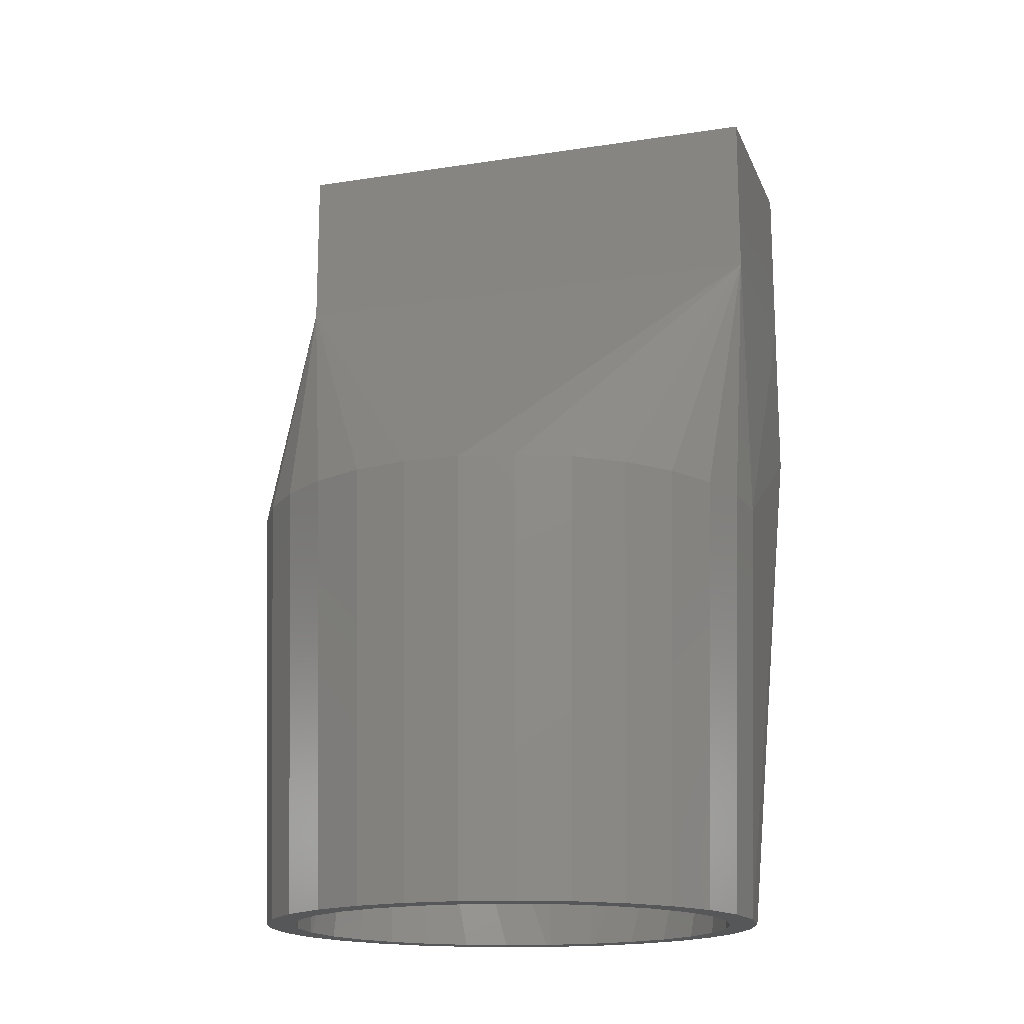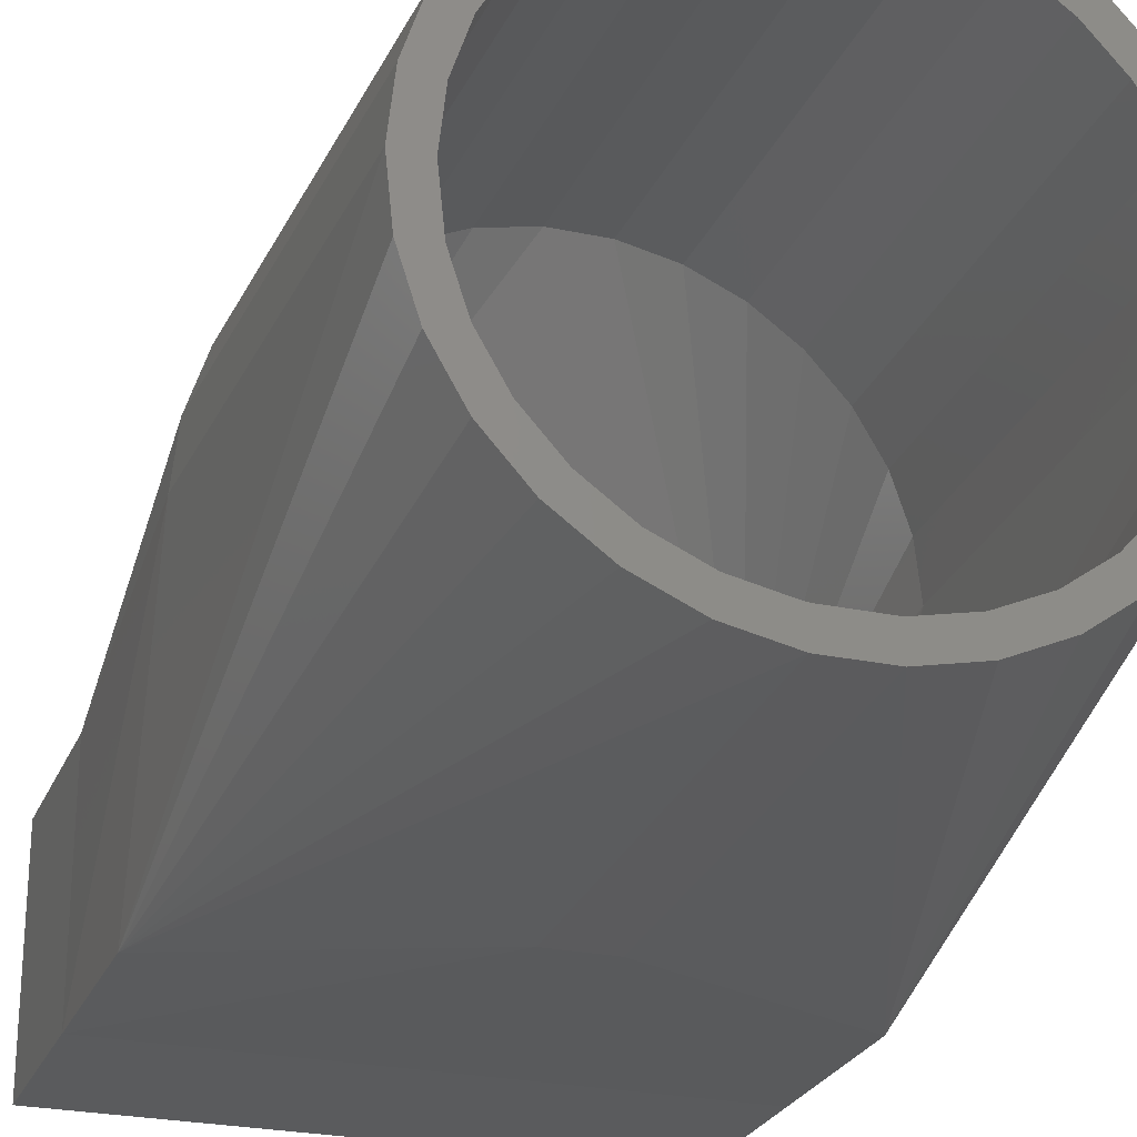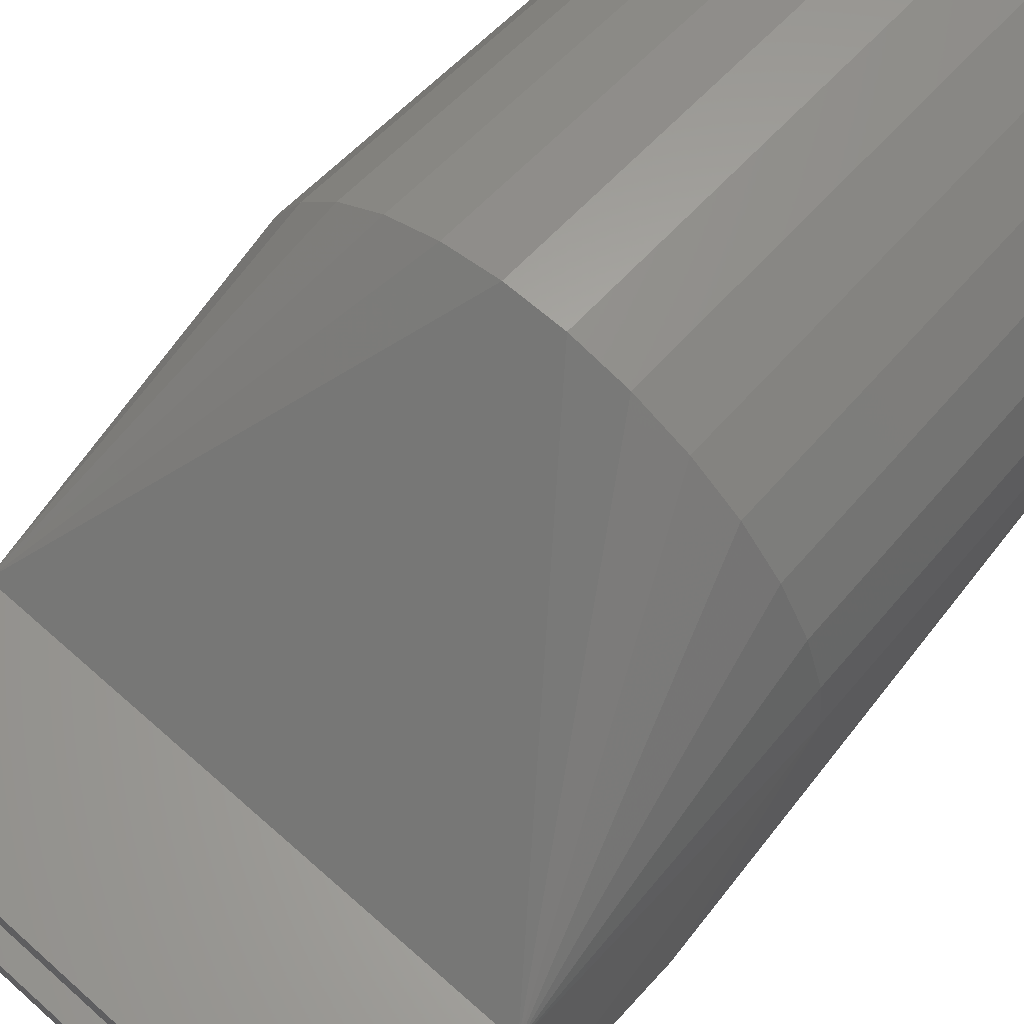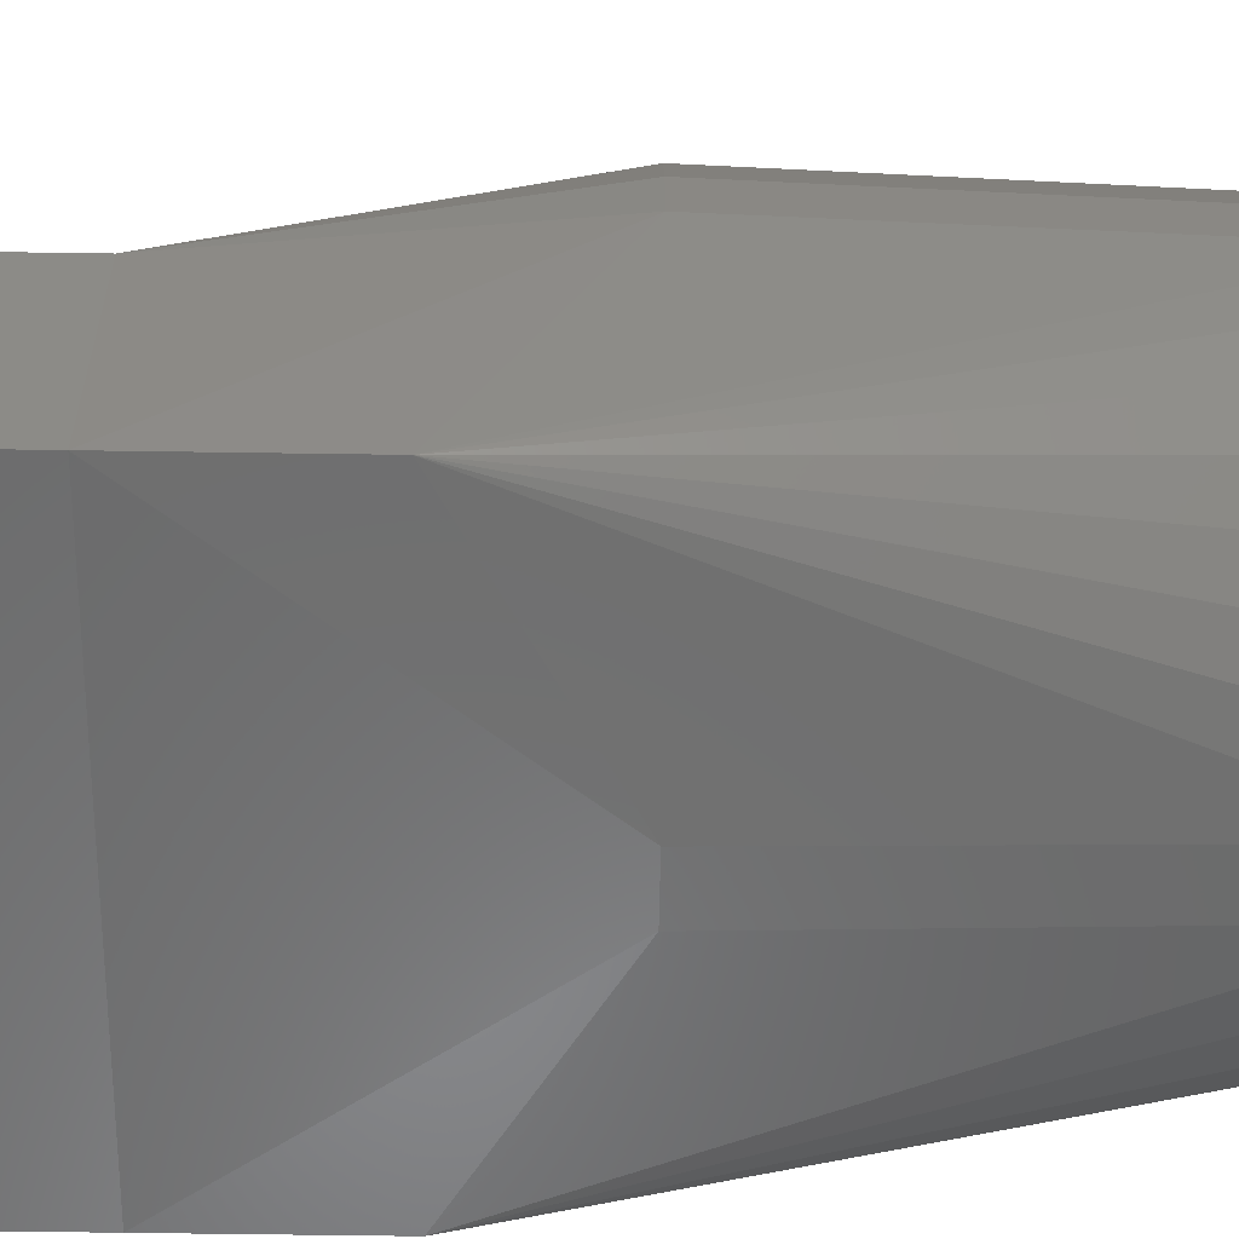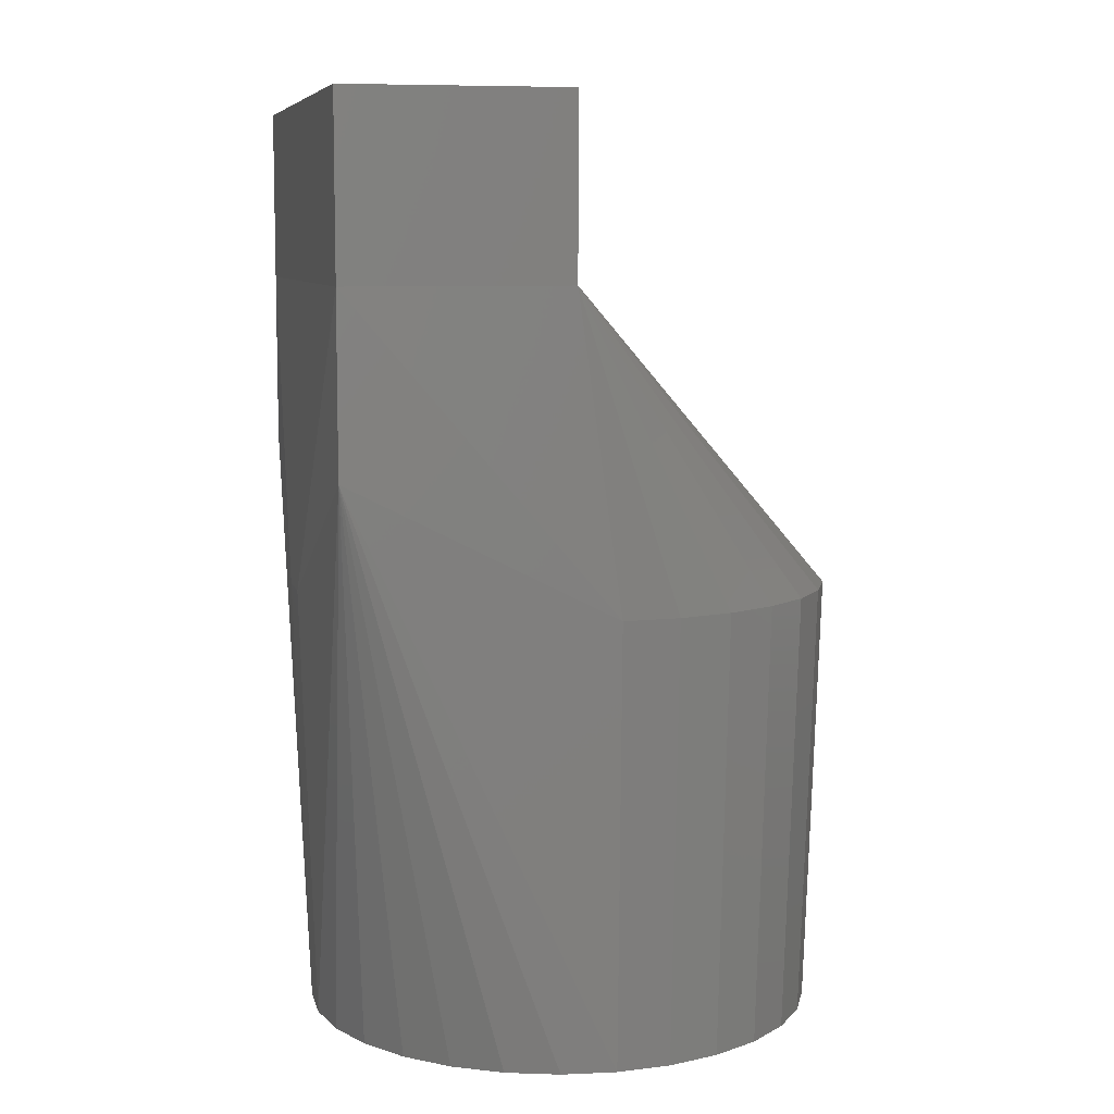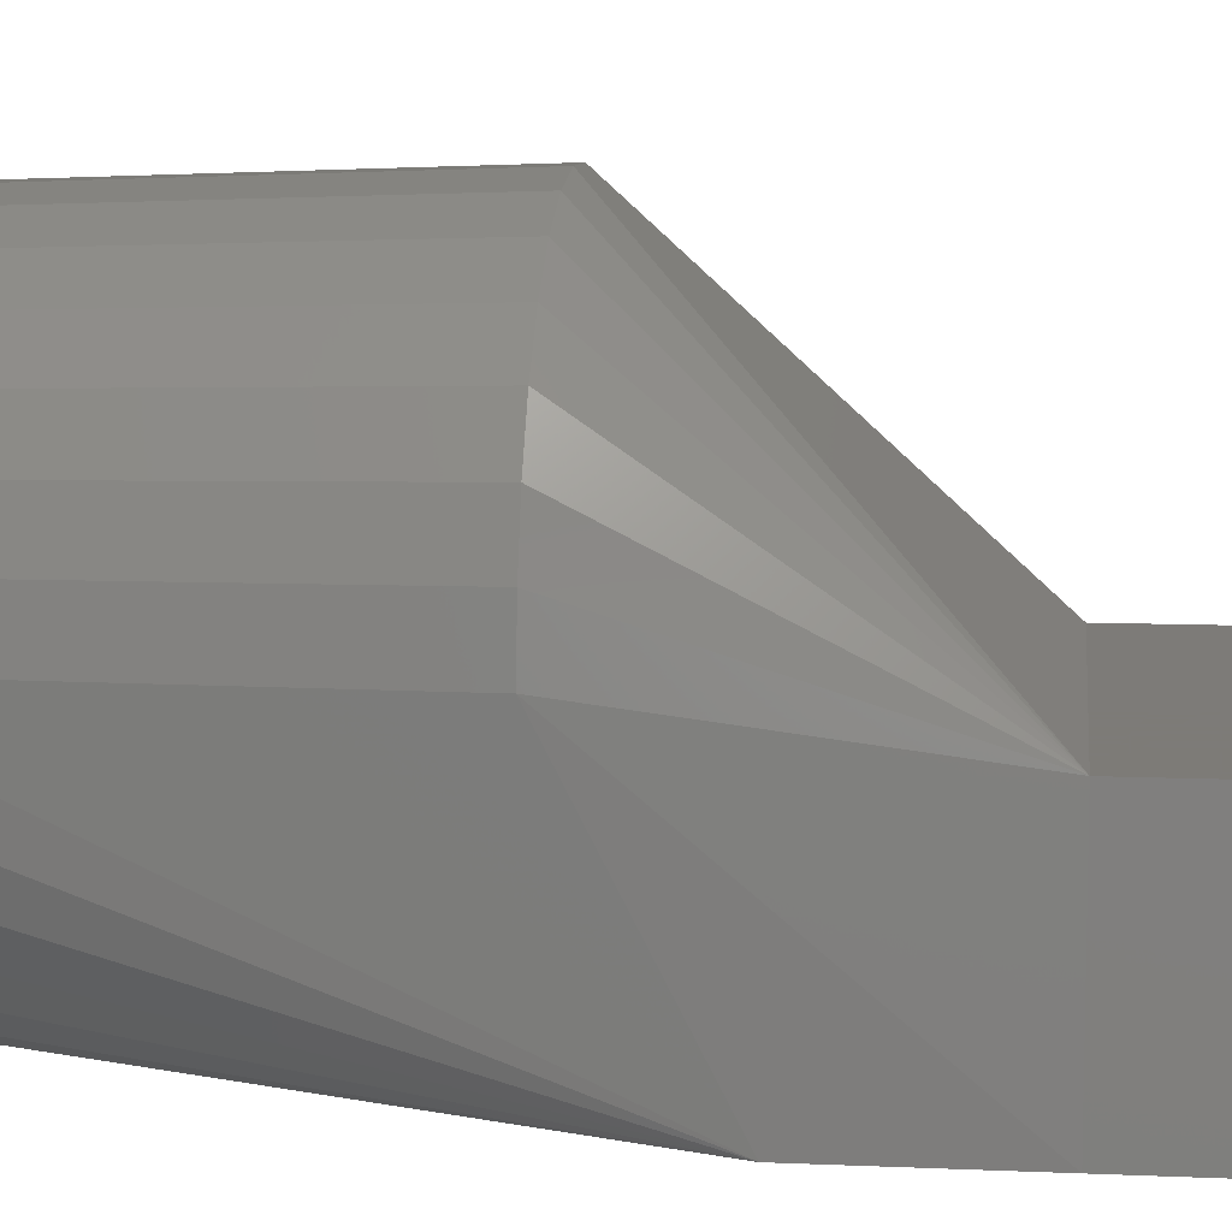
<metadata>
{"format":"stl","ext":"stl","renderer":"f3d","projection":"perspective","resolution":1024,"background":"white","views":[{"elev":-16.7,"azim":17.3,"up":"+Y"},{"elev":-25.3,"azim":-18.9,"up":"+Z"},{"elev":63.8,"azim":-137.9,"up":"+Z"},{"elev":-57.5,"azim":-90.9,"up":"+Z"},{"elev":8.1,"azim":-102.8,"up":"+Y"},{"elev":8.9,"azim":96.7,"up":"+Z"}]}
</metadata>
<code>
# stl→obj: 210 verts, 428 faces
v -18.34 -15 3.898
v -18.75 -15 1.395e-14
v -17.36 -45 3.69
v -17.75 -45 2.005e-14
v -18 -6 -17.75
v -18 6 -17.75
v -18 6 -2.75
v -17.13 -15 7.626
v -16.22 -45 7.22
v -15.7 -45 0.8071
v -15.03 -45 4.548
v -15.44 -45 3.281
v -15.47 -45 -3.142
v -15.78 -45 1.893e-14
v -15.76 -45 -0.3937
v -15.77 -45 0.1123
v -17.36 -45 -3.69
v -15.42 -45 -3.586
v -13.93 -45 -7.5
v -14.43 -45 -6.64
v -8.875 -45 -15.37
v -5.485 -45 -16.88
v -1.855 -45 -17.65
v -1.96 -15 -18.65
v -16.22 -45 -7.22
v -14.36 -45 -10.43
v -11.88 -45 -13.19
v 1.96 -15 -18.65
v 18 6 -17.75
v -18 18 -17.75
v 18 18 -17.75
v -18 18 -2.75
v 18 6 -2.75
v 18 18 -2.75
v -1.96 -15 18.65
v -5.794 -15 17.83
v -9.375 -15 16.24
v -12.55 -15 13.93
v -15.17 -15 11.02
v -14.36 -45 10.43
v -14.42 -45 6.419
v -14.45 -45 6.312
v -14.36 -45 6.517
v -13.55 -45 7.929
v -16.38 -15 3.483
v -16.75 -15 1.282e-14
v -16 -6 -15.75
v -12.82 -45 -9.42
v -10.68 -45 -11.81
v -8.882 -45 -13.11
v -8.078 -45 -13.69
v -7.67 -45 -13.87
v -7.066 -45 -14.14
v -6.615 -45 -14.34
v -6.258 -45 -14.5
v -5.963 -45 -14.63
v -5.709 -45 -14.75
v -5.145 -45 -15
v -4.69 -45 -15.1
v -1.65 -45 -15.7
v 5.485 -45 -16.88
v 5.709 -45 -14.75
v 5.145 -45 -15
v 2.005 -45 -15.67
v 1.65 -45 -15.7
v 1.537 -45 -15.7
v -2.005 -45 -15.67
v 1.855 -45 -17.65
v 18 -6 -17.75
v 18.75 -15 3.331e-15
v 16 18 -4.745
v -16 18 -4.745
v -16 18 -6.255
v -16 18 -15.75
v -16 18 -14.24
v 14.49 18 -15.75
v -14.49 18 -15.75
v 16 18 -15.75
v 16 18 -6.255
v 16 18 -14.24
v -14.49 18 -4.75
v -14.49 18 -4.745
v 14.49 18 -4.75
v 14.49 18 -4.745
v 18.34 -15 3.898
v 17.13 -15 7.626
v 15.17 -15 11.02
v 12.55 -15 13.93
v 9.375 -15 16.24
v 5.794 -15 17.83
v 1.96 -15 18.65
v -5.485 -45 16.88
v -1.855 -45 17.65
v 1.855 -45 17.65
v -8.875 -45 15.37
v -11.88 -45 13.19
v -11.37 -45 10.82
v -12.77 -45 9.277
v -13.55 -15 9.845
v -15.3 -15 6.813
v -16 6 -4.75
v -16 6 -15.75
v -1.751 -15 -16.66
v 1.751 -15 -16.66
v 16 -6 -15.75
v 5.963 -45 -14.63
v 6.258 -45 -14.5
v 7.066 -45 -14.14
v 6.615 -45 -14.34
v 7.67 -45 -13.87
v 8.078 -45 -13.69
v 11.88 -45 -13.19
v 8.875 -45 -15.37
v 8.882 -45 -13.11
v 10.68 -45 -11.81
v 16.22 -45 -7.22
v 17.36 -45 -3.69
v 13.93 -45 -7.5
v 12.82 -45 -9.42
v 14.36 -45 -10.43
v 17.75 -45 9.992e-15
v 17.36 -45 3.69
v -14.49 18 -5.036
v -14.49 6 -4.75
v -14.49 6 -5.036
v 14.49 6 -4.75
v 16 6 -4.75
v 14.49 6 -4.972
v 14.49 18 -4.972
v 15.71 6 -6.255
v 15.71 18 -6.255
v 16 6 -6.255
v 16 6 -14.24
v 16 6 -15.75
v 15.78 18 -14.24
v 15.78 6 -14.24
v 14.49 18 -15.46
v 15.38 18 -15.46
v 14.49 6 -15.75
v 14.49 6 -15.46
v -14.49 6 -15.75
v -14.49 18 -15.53
v -14.49 6 -15.53
v -15.71 18 -15.13
v -15.71 18 -14.24
v -16 6 -14.24
v -15.71 6 -14.24
v -16 6 -6.255
v -15.78 18 -6.255
v -15.78 6 -6.255
v 16.22 -45 7.22
v 11.88 -45 13.19
v 14.36 -45 10.43
v 8.875 -45 15.37
v 5.485 -45 16.88
v -3.173 -45 15.37
v -1.65 -45 15.7
v -1.76 -45 15.67
v -1.537 -45 15.7
v 1.65 -45 15.7
v 3.173 -45 15.37
v -7.891 -45 13.67
v -8.639 -45 13.12
v -4.98 -45 14.96
v -4.877 -45 15.01
v -10.56 -45 11.73
v -10.64 -45 11.64
v -10.47 -45 11.79
v -11.21 -15 12.45
v -8.375 -15 14.51
v -5.176 -15 15.93
v -1.751 -15 16.66
v 1.751 -15 16.66
v -15.71 6 -15.13
v 16.75 -15 3.331e-15
v 15.78 -45 9.992e-15
v 15.76 -45 -0.3937
v 15.47 -45 -3.142
v 15.42 -45 -3.586
v 14.43 -45 -6.64
v 15.7 -45 0.8071
v 15.77 -45 0.1123
v 15.03 -45 4.548
v 15.44 -45 3.281
v -15.38 18 -5.036
v -15.38 6 -5.036
v 5.176 -15 15.93
v 8.375 -15 14.51
v 11.21 -15 12.45
v 13.55 -15 9.845
v 15.3 -15 6.813
v 16.38 -15 3.483
v 15.71 6 -5.368
v 15.71 18 -5.368
v 15.38 6 -15.46
v 14.45 -45 6.312
v 13.55 -45 7.929
v 14.36 -45 6.517
v 14.42 -45 6.419
v 11.37 -45 10.82
v 12.77 -45 9.277
v 10.64 -45 11.64
v 8.639 -45 13.12
v 10.47 -45 11.79
v 10.56 -45 11.73
v 8.061 -45 13.54
v 4.98 -45 14.96
v 7.891 -45 13.67
v 4.766 -45 15.03
v 4.877 -45 15.01
f 1 2 3
f 3 2 4
f 4 2 5
f 5 2 6
f 6 2 7
f 7 2 1
f 7 1 8
f 8 1 3
f 8 3 9
f 9 3 10
f 11 9 12
f 12 9 10
f 3 4 13
f 14 3 15
f 15 3 13
f 16 3 14
f 10 3 16
f 13 4 17
f 18 13 17
f 19 20 17
f 20 18 17
f 4 5 17
f 21 5 22
f 22 5 23
f 23 5 24
f 24 5 6
f 17 5 25
f 25 5 26
f 26 5 27
f 27 5 21
f 24 6 28
f 28 6 29
f 6 30 29
f 29 30 31
f 6 7 30
f 30 7 32
f 32 7 33
f 34 32 33
f 33 7 35
f 35 7 36
f 36 7 37
f 37 7 38
f 38 7 39
f 39 7 8
f 39 8 40
f 40 8 9
f 40 9 11
f 41 40 42
f 42 40 11
f 43 40 41
f 44 40 43
f 42 11 12
f 45 42 12
f 12 10 16
f 45 12 16
f 45 16 14
f 46 45 14
f 14 15 47
f 46 14 47
f 15 13 18
f 47 15 18
f 18 20 47
f 20 19 48
f 47 20 48
f 19 17 25
f 48 19 25
f 22 49 25
f 22 50 49
f 49 48 25
f 22 27 21
f 22 26 27
f 22 25 26
f 51 50 22
f 52 51 22
f 53 52 22
f 54 53 22
f 55 54 22
f 56 55 22
f 57 56 22
f 58 57 22
f 59 58 22
f 60 22 61
f 62 63 61
f 63 64 61
f 64 65 61
f 65 66 61
f 67 22 60
f 59 22 67
f 66 60 61
f 61 22 23
f 68 61 23
f 68 23 28
f 23 24 28
f 69 68 28
f 69 28 29
f 70 69 29
f 70 29 33
f 33 29 31
f 34 33 31
f 71 32 34
f 30 32 72
f 30 72 73
f 74 30 75
f 75 73 75
f 30 73 75
f 76 31 77
f 30 74 31
f 74 77 31
f 78 31 76
f 79 79 80
f 79 34 80
f 31 78 34
f 78 80 34
f 80 80 34
f 81 82 83
f 71 34 79
f 84 32 71
f 82 32 83
f 83 32 84
f 75 73 73
f 72 32 82
f 70 33 85
f 33 86 85
f 33 87 86
f 33 88 87
f 33 89 88
f 33 90 89
f 33 91 90
f 33 35 91
f 35 92 93
f 35 36 92
f 91 35 94
f 94 35 93
f 36 95 92
f 36 37 95
f 37 38 95
f 95 38 96
f 38 40 96
f 38 39 40
f 96 40 44
f 97 96 98
f 98 96 44
f 99 98 44
f 43 99 44
f 99 43 41
f 100 99 41
f 100 41 42
f 45 100 42
f 101 100 45
f 101 45 46
f 46 47 102
f 46 102 101
f 47 103 102
f 67 60 103
f 47 67 103
f 58 59 67
f 47 58 67
f 51 52 53
f 55 51 54
f 54 51 53
f 56 51 55
f 57 51 56
f 58 51 57
f 47 51 58
f 49 50 51
f 47 49 51
f 48 49 47
f 60 66 103
f 66 65 104
f 103 66 104
f 64 105 104
f 65 64 104
f 63 105 64
f 62 106 107
f 108 62 109
f 109 62 107
f 110 62 108
f 111 62 110
f 105 62 111
f 63 62 105
f 62 61 106
f 112 61 113
f 113 61 69
f 61 68 69
f 106 61 107
f 107 61 109
f 109 61 108
f 108 61 110
f 111 61 114
f 110 61 111
f 115 61 116
f 117 118 116
f 118 119 116
f 114 61 115
f 119 115 116
f 116 61 120
f 120 61 112
f 117 116 69
f 121 117 69
f 70 121 69
f 112 113 69
f 120 112 69
f 116 120 69
f 70 122 121
f 85 122 70
f 123 82 81
f 124 125 81
f 125 123 81
f 124 81 83
f 124 83 126
f 124 127 101
f 126 127 124
f 128 126 129
f 129 126 83
f 129 83 84
f 130 131 132
f 79 131 79
f 132 131 79
f 80 132 79
f 133 132 80
f 127 132 133
f 127 133 134
f 135 136 133
f 80 135 80
f 80 135 133
f 76 137 78
f 78 137 138
f 78 138 135
f 78 135 80
f 139 140 137
f 139 137 76
f 139 76 77
f 141 139 77
f 77 142 143
f 77 143 141
f 142 77 144
f 74 75 144
f 74 144 77
f 144 75 145
f 145 75 75
f 146 147 75
f 147 145 75
f 146 75 73
f 101 146 148
f 148 146 73
f 102 146 101
f 73 73 149
f 73 149 150
f 73 150 148
f 85 151 122
f 86 151 85
f 86 87 151
f 88 152 87
f 87 153 151
f 87 152 153
f 88 89 152
f 89 154 152
f 89 155 154
f 90 155 89
f 90 94 155
f 91 94 90
f 92 95 93
f 93 95 94
f 155 94 154
f 94 95 156
f 157 94 158
f 158 94 156
f 159 94 157
f 160 94 159
f 161 94 160
f 154 94 161
f 162 95 163
f 164 95 162
f 165 95 164
f 156 95 165
f 95 96 97
f 166 95 167
f 167 95 97
f 168 95 166
f 163 95 168
f 167 97 98
f 99 167 98
f 169 99 101
f 99 100 101
f 169 166 167
f 99 169 167
f 170 169 101
f 171 170 101
f 172 171 101
f 127 173 172
f 101 127 172
f 143 102 141
f 174 102 143
f 147 102 174
f 146 102 147
f 103 104 134
f 139 103 134
f 141 103 139
f 102 103 141
f 104 105 134
f 114 115 105
f 111 114 105
f 175 134 105
f 175 105 176
f 176 105 177
f 177 105 178
f 178 105 179
f 179 105 180
f 180 105 118
f 118 105 119
f 119 105 115
f 180 118 117
f 121 180 117
f 179 121 178
f 179 180 121
f 177 178 121
f 176 177 122
f 122 177 121
f 181 182 122
f 182 176 122
f 151 183 184
f 181 151 184
f 181 122 151
f 149 73 185
f 72 82 185
f 72 185 73
f 185 82 123
f 123 125 185
f 185 125 186
f 101 148 150
f 125 101 186
f 186 101 150
f 124 101 125
f 127 187 173
f 127 188 187
f 127 189 188
f 127 190 189
f 127 191 190
f 127 192 191
f 175 192 127
f 175 127 134
f 126 128 193
f 127 126 193
f 130 132 193
f 132 127 193
f 129 84 194
f 194 84 71
f 194 71 79
f 194 79 131
f 194 193 129
f 129 193 128
f 194 131 193
f 193 131 130
f 140 139 134
f 195 140 134
f 133 195 134
f 136 195 133
f 135 138 136
f 136 138 195
f 195 138 137
f 140 195 137
f 143 142 144
f 174 143 144
f 144 145 147
f 174 144 147
f 149 185 186
f 150 149 186
f 196 183 153
f 153 197 198
f 199 153 198
f 199 196 153
f 183 151 153
f 152 200 201
f 197 152 201
f 197 153 152
f 202 200 154
f 154 203 204
f 205 154 204
f 205 202 154
f 200 152 154
f 154 206 203
f 207 208 154
f 154 161 209
f 208 206 154
f 210 154 209
f 210 207 154
f 209 161 173
f 173 161 160
f 173 160 159
f 159 157 173
f 173 157 172
f 157 158 172
f 172 158 171
f 156 165 158
f 158 165 171
f 165 164 171
f 171 164 170
f 164 162 170
f 162 163 170
f 170 163 168
f 168 166 170
f 170 166 169
f 210 209 187
f 187 209 173
f 175 176 192
f 192 176 182
f 182 181 192
f 192 181 184
f 184 183 192
f 192 183 196
f 188 207 187
f 187 207 210
f 188 208 207
f 204 203 188
f 188 203 206
f 188 206 208
f 205 204 189
f 189 204 188
f 190 202 189
f 189 202 205
f 198 197 190
f 190 197 201
f 199 198 191
f 191 198 190
f 201 200 190
f 190 200 202
f 192 196 191
f 191 196 199

</code>
